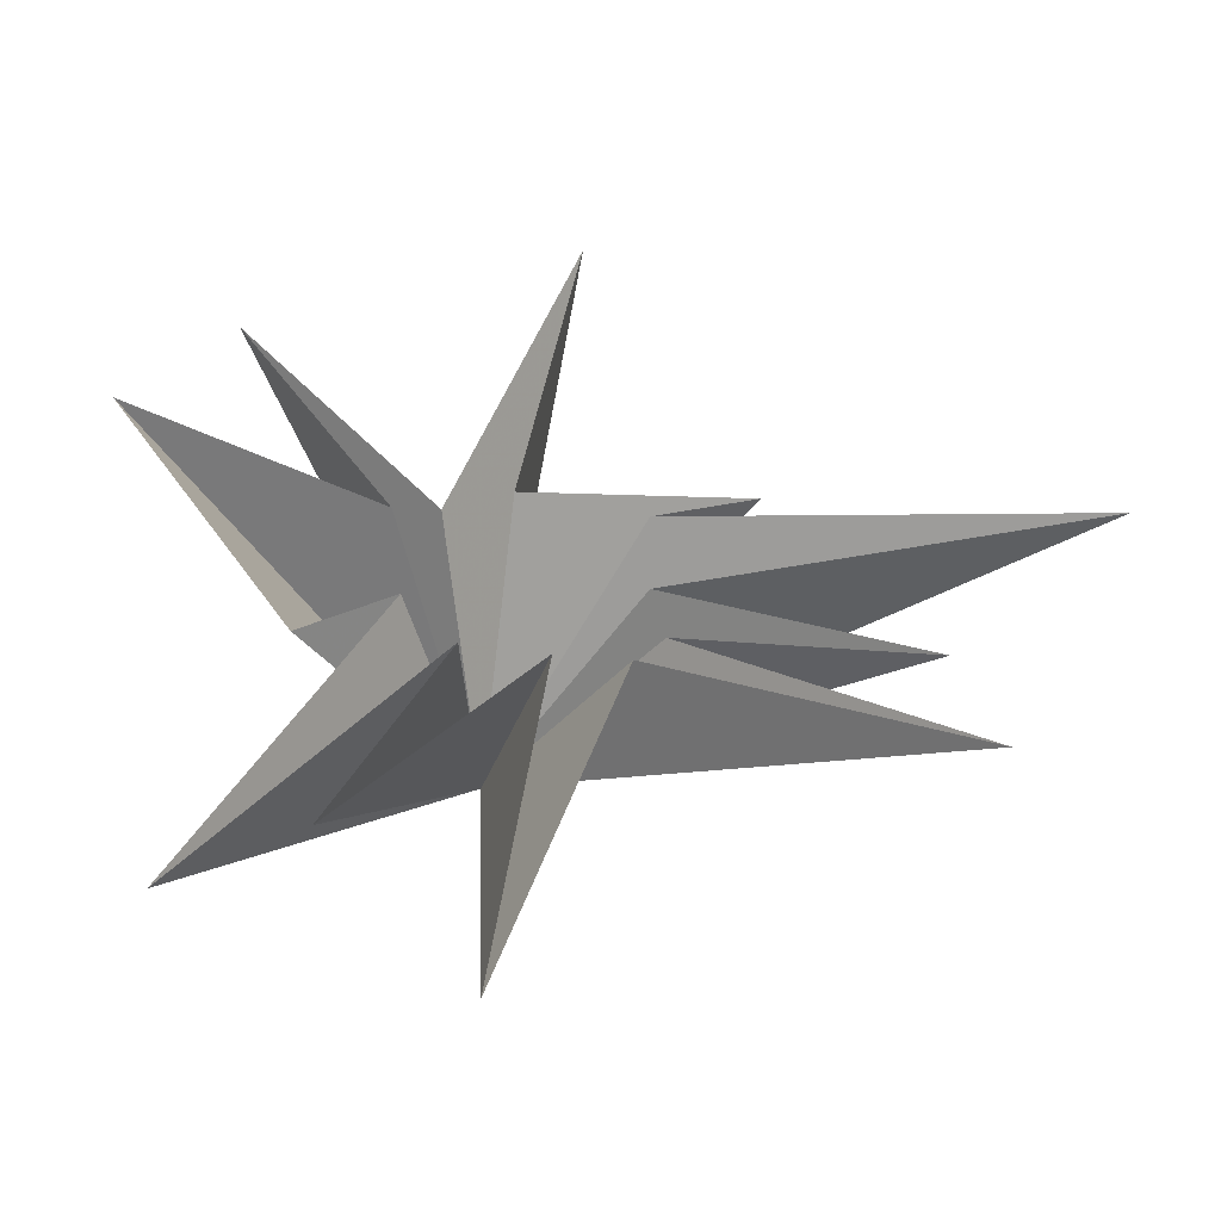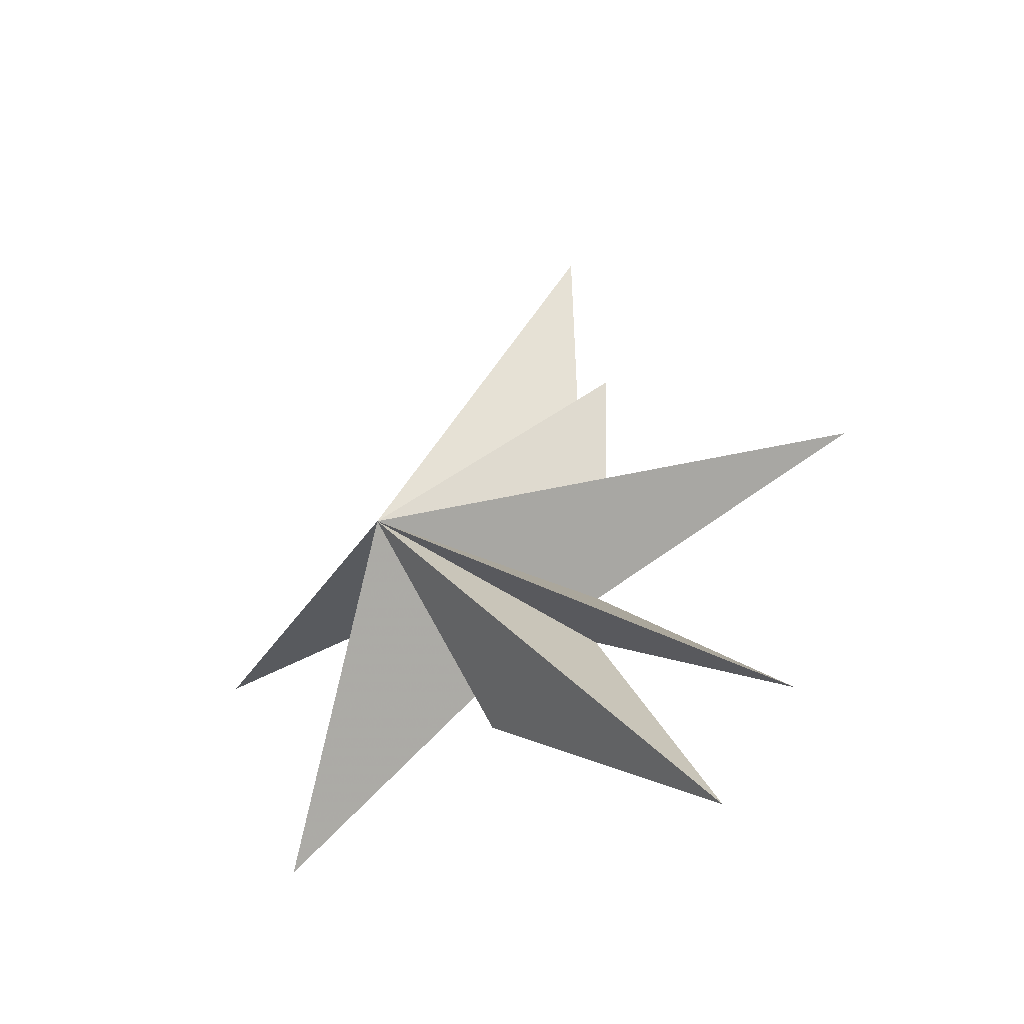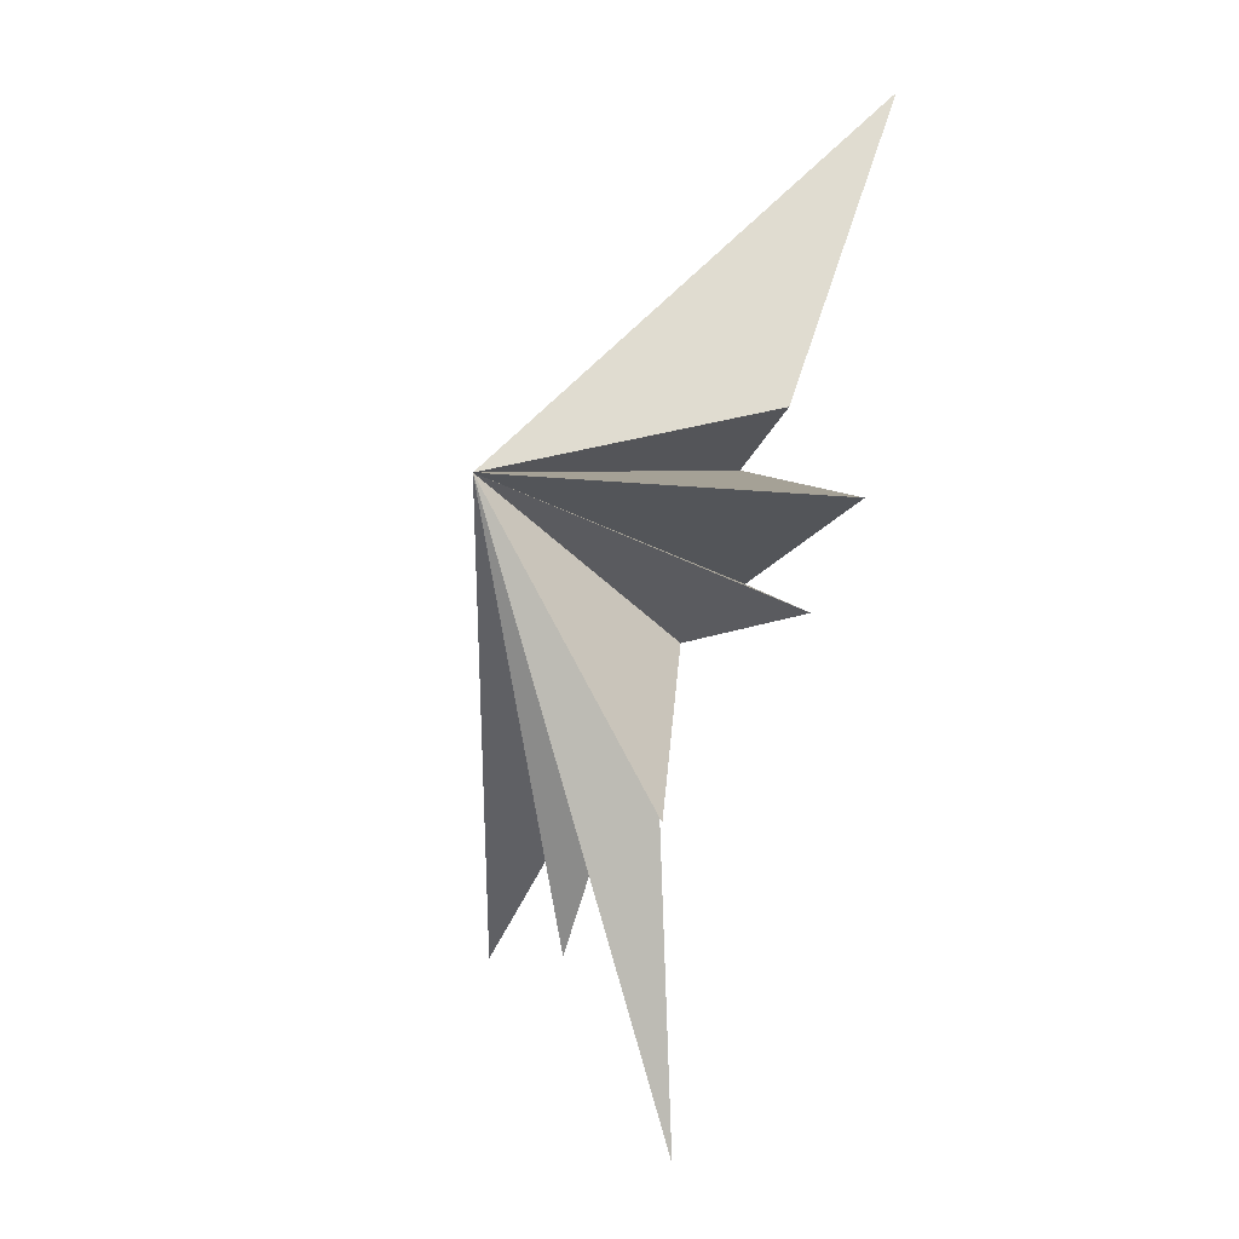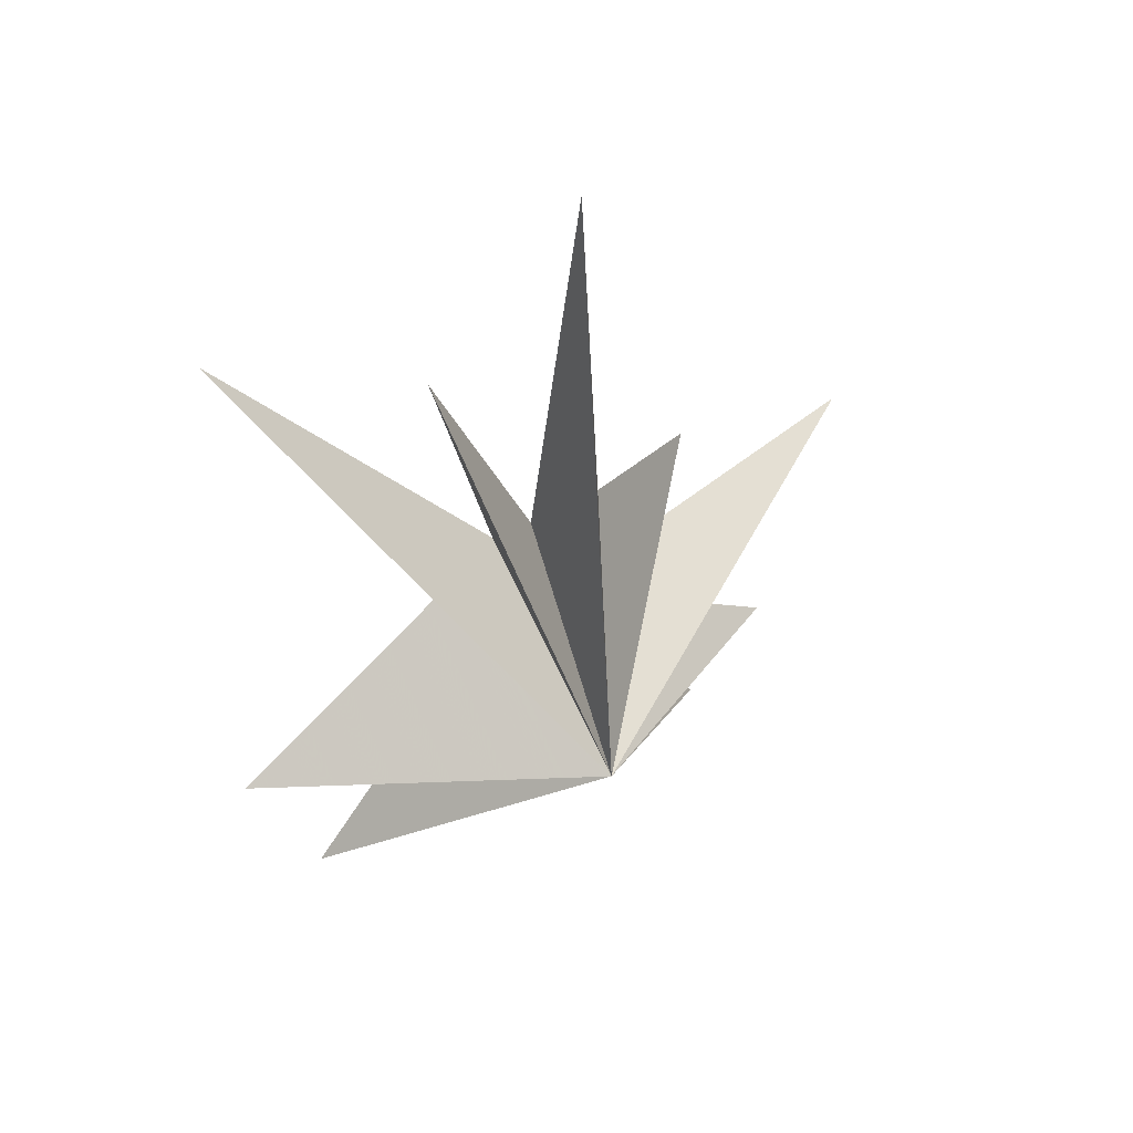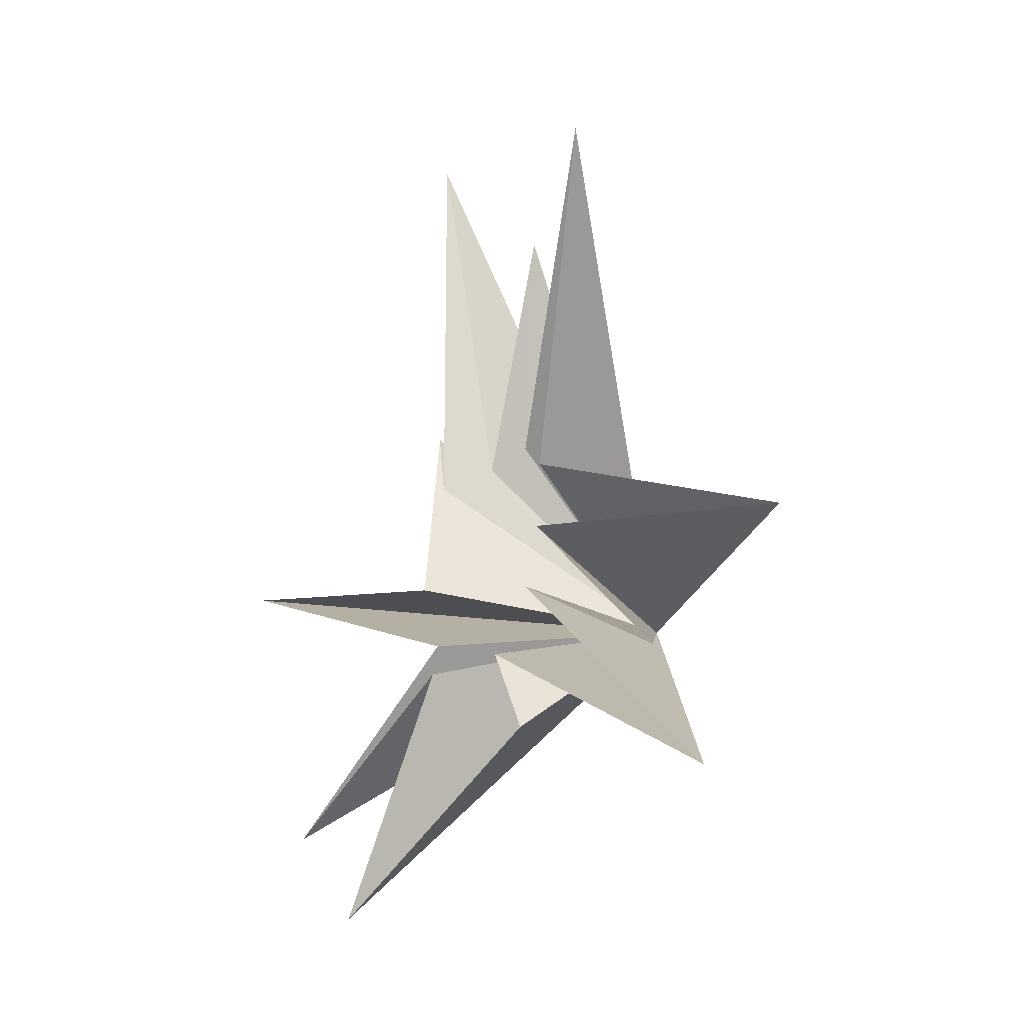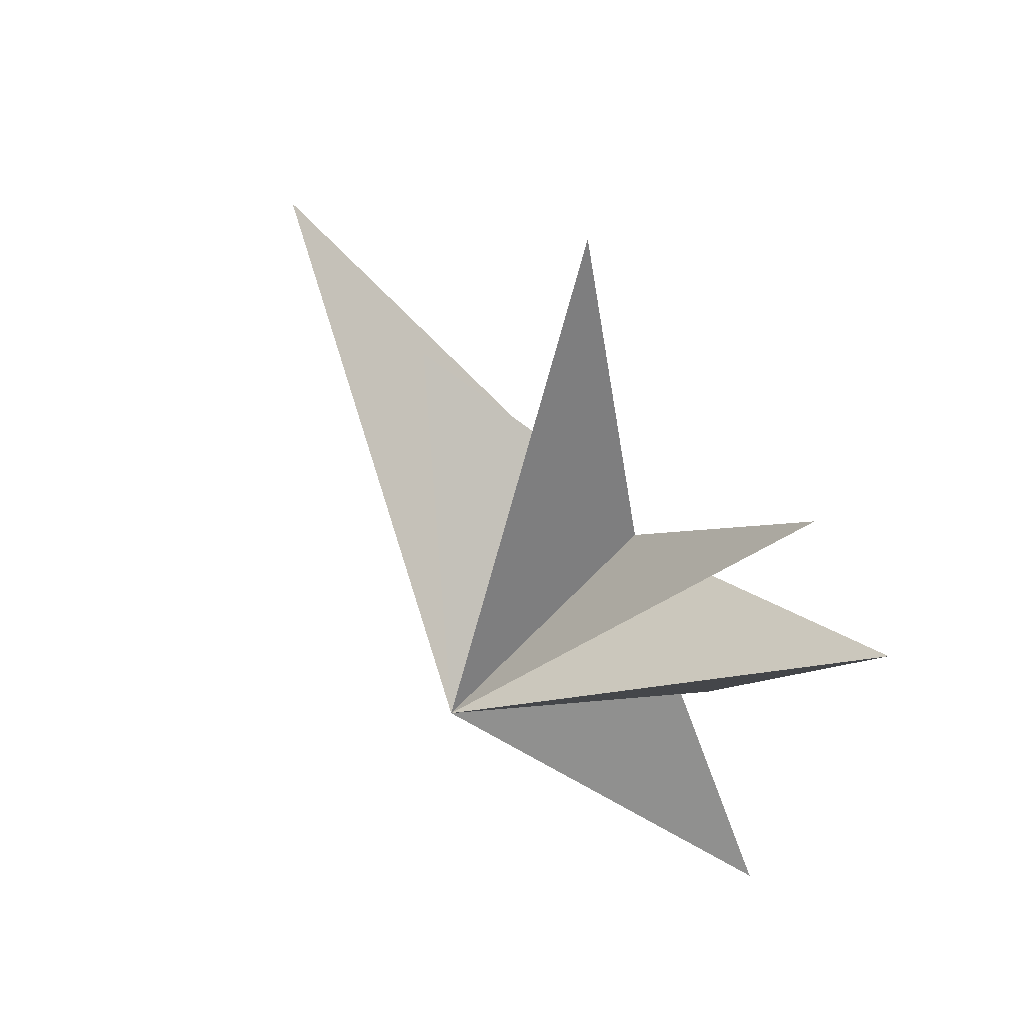
<metadata>
{"format":"obj","ext":"obj","renderer":"f3d","projection":"perspective","resolution":1024,"background":"white","views":[{"elev":-41.1,"azim":-89.1,"up":"+Y"},{"elev":-41.4,"azim":123.5,"up":"+Z"},{"elev":-54.7,"azim":156.3,"up":"+Y"},{"elev":51.9,"azim":59.0,"up":"+Z"},{"elev":-21.6,"azim":-42.5,"up":"+Z"},{"elev":54.7,"azim":139.8,"up":"+Y"}]}
</metadata>
<code>
v -0.2806 4.932 -7.26
v 4.765 -0.7745 -0.2412
v 0.2823 0.2984 -1.518
v 0.3317 -6.215 -5.459
v -0.2829 -1.367 -0.3747
v -0.1778 -5.305 -2.693
v 0.1832 -1.263 1.286
v 1.134 -7.947 0.1608
v 0.3155 -0.552 -3.476
v 0.01134 -1.573 2.736
v -2.952 -5.957 8.765
v 0.06924 -1.011 3.331
v -0.5545 -2.021 8.28
v -0.06745 0.03931 3.05
v -0.3862 1.5 11.89
v -0.0987 1.805 3.067
v 0.9694 3.24 5.197
v -0.1612 2.415 0.5382
v -0.5579 8.706 1.79
v 0.2242 2.343 -0.8485
v -0.2819 6.872 -4.985
v -0.2009 2.005 -1.735
f 19 18 2
f 3 9 2
f 5 2 6
f 11 2 12
f 2 22 21
f 7 6 2
f 2 8 7
f 10 8 2
f 2 11 10
f 12 2 13
f 17 2 18
f 14 2 15
f 16 15 2
f 2 14 13
f 16 2 17
f 2 9 1
f 21 20 2
f 1 22 2
f 4 2 5
f 2 4 3
f 2 20 19

</code>
